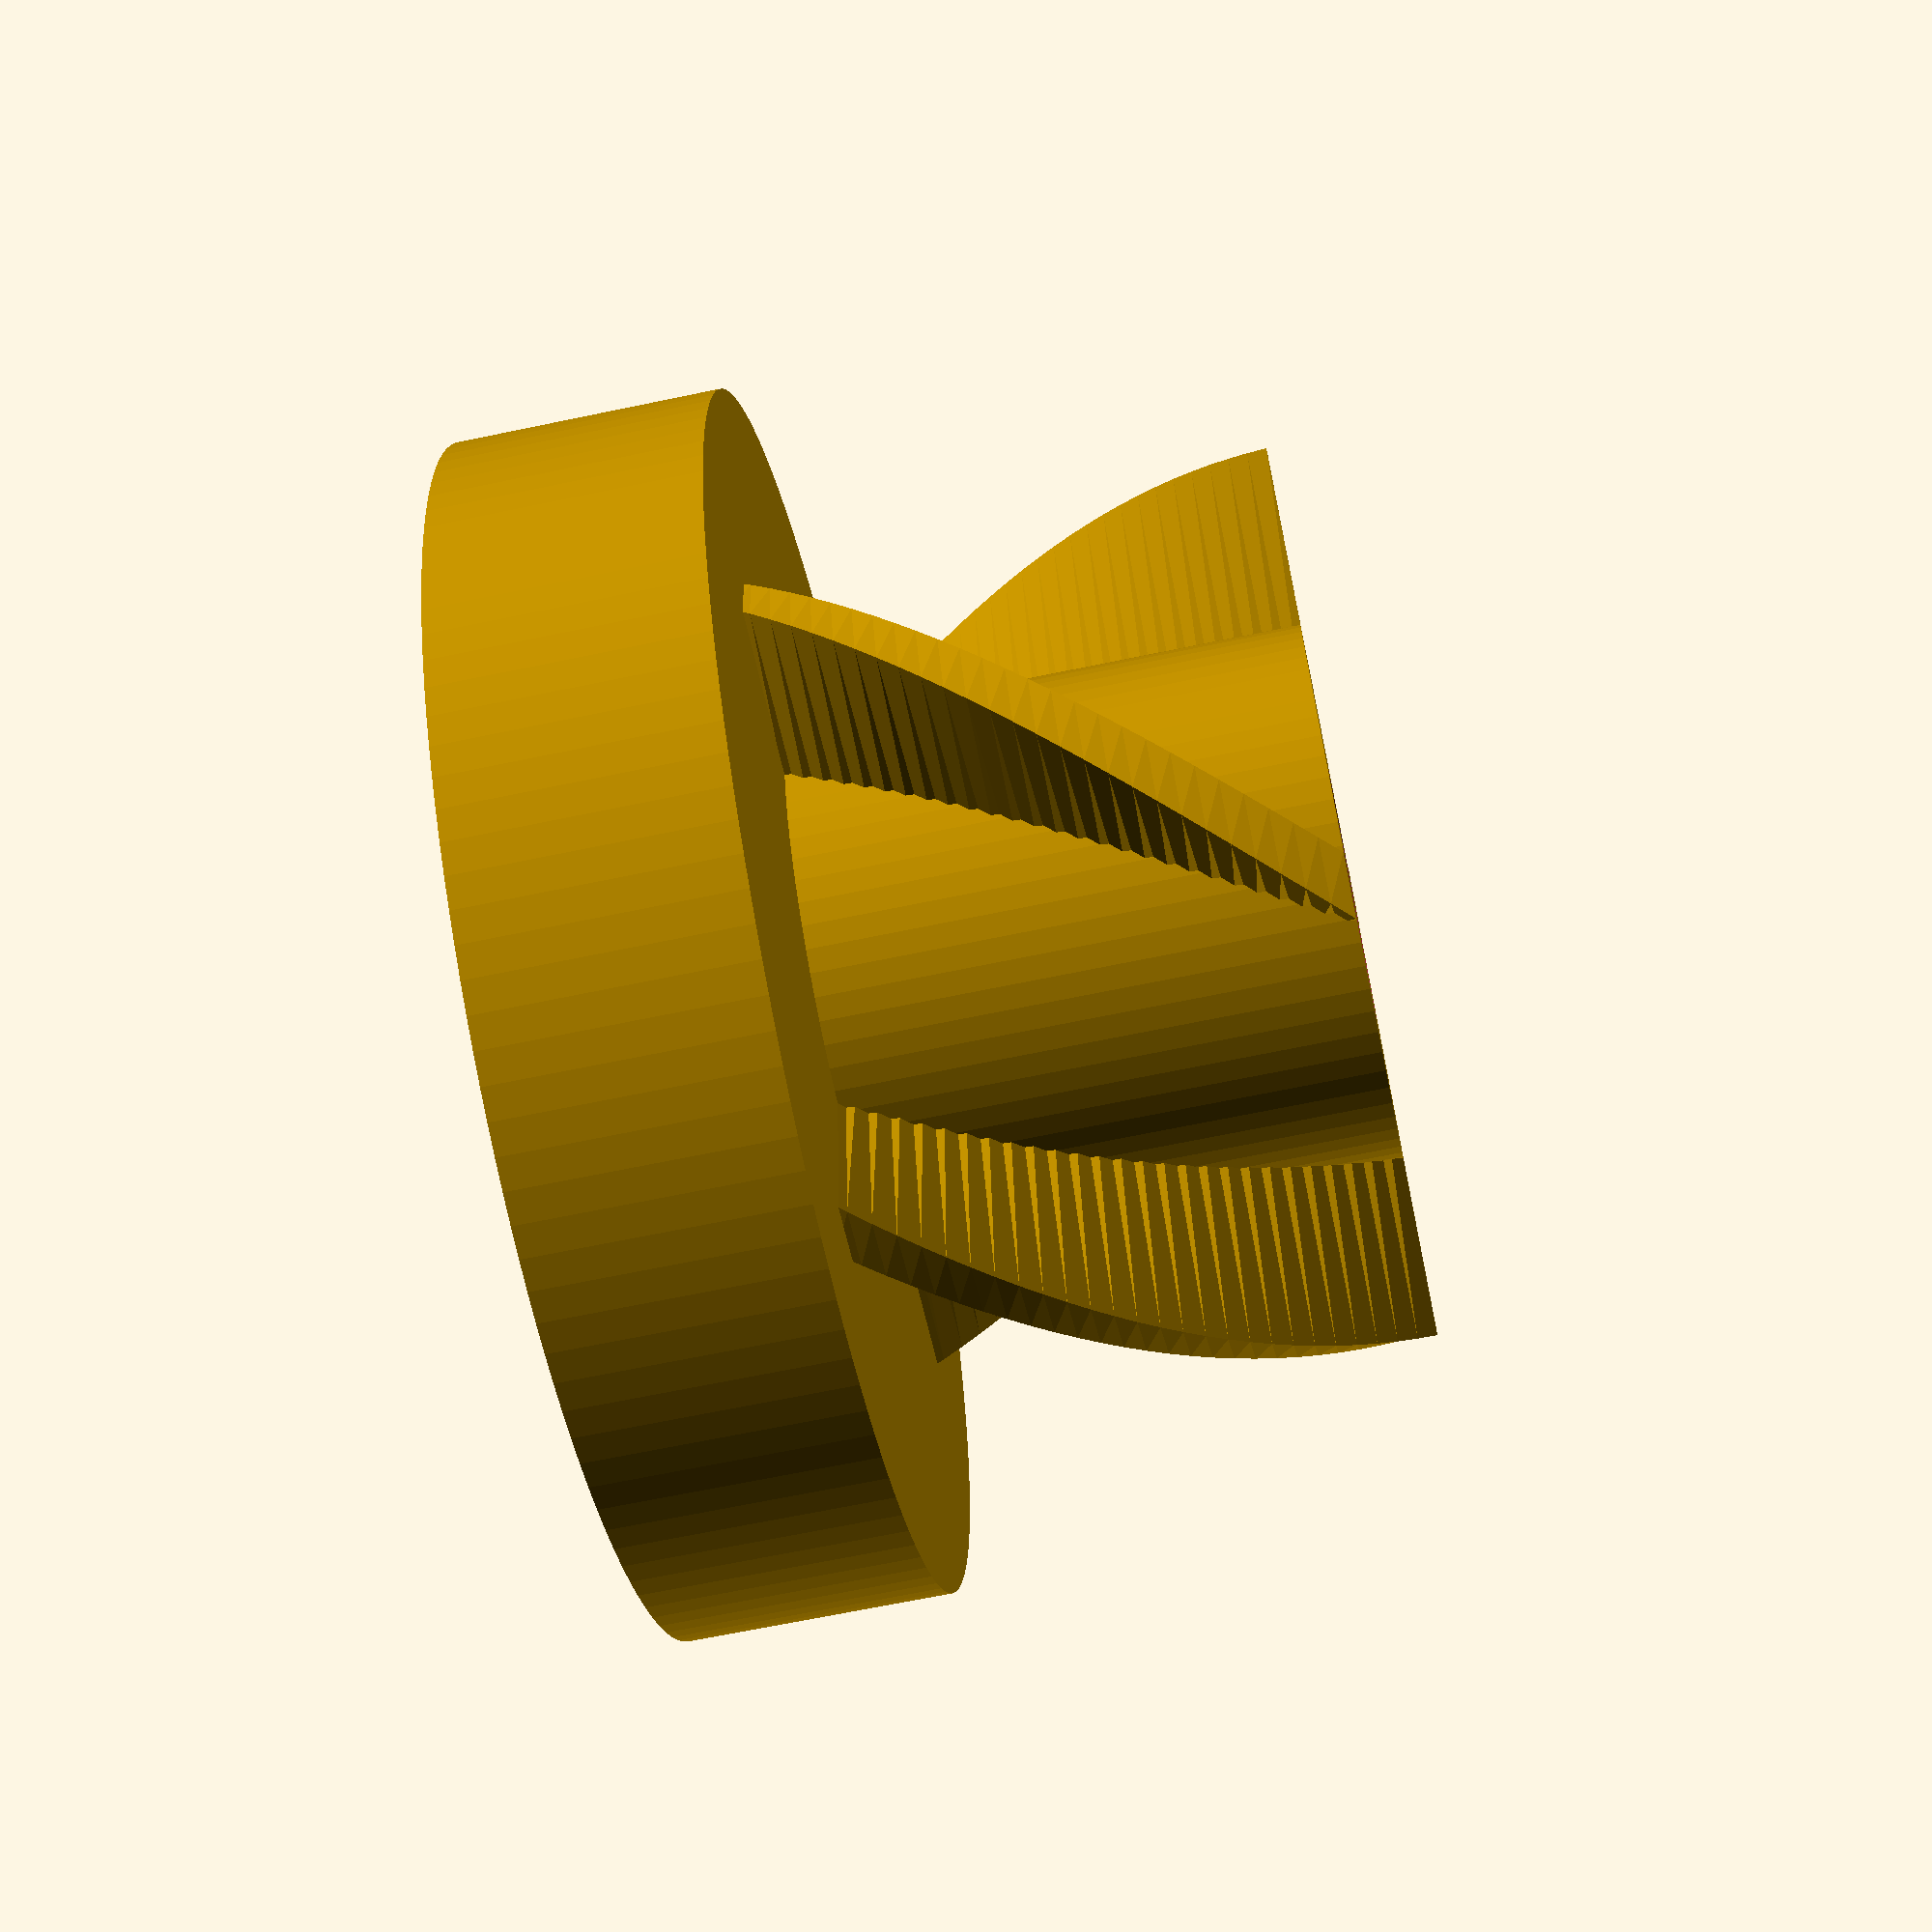
<openscad>
// Bung(s) for legs of a stool

module bung
    (odia = 22.5, idia = 11.5, mdia = 21, h = 4.5, d = 11, w = 3, fw = 1.3)
{
    cylinder (r = odia / 2, h = h);
    difference () {
        union () {
            cylinder (r = idia / 2, h = d + h);
            linear_extrude
                (height = d + h, twist = -90, slices = 40, convexity = 5)
            {
                square ([fw, mdia], center = true);
                square ([mdia, fw], center = true);
            }
        }
        translate ([0, 0, h + 0.01])
            cylinder (r = idia / 2 - w, h = d);
    }
}

//for (i = [-1, 0, 1, 2]) {
//    translate ([i * 26, 0, 0])
//        bung ($fa = 3, $fs = .5);
//}

bung (odia = 26, mdia = 19.0, h = 5.7, $fa = 3, $fs = .5);

</openscad>
<views>
elev=246.3 azim=204.0 roll=258.1 proj=p view=solid
</views>
